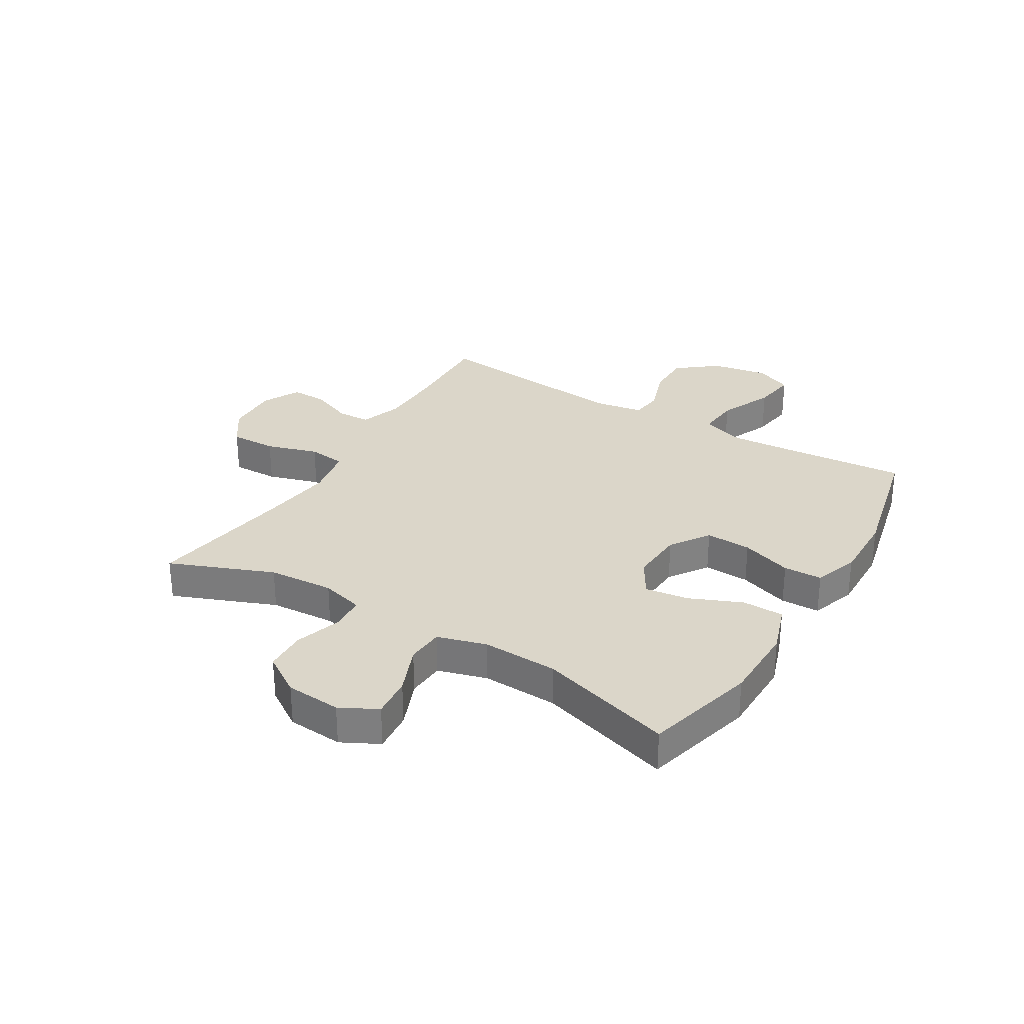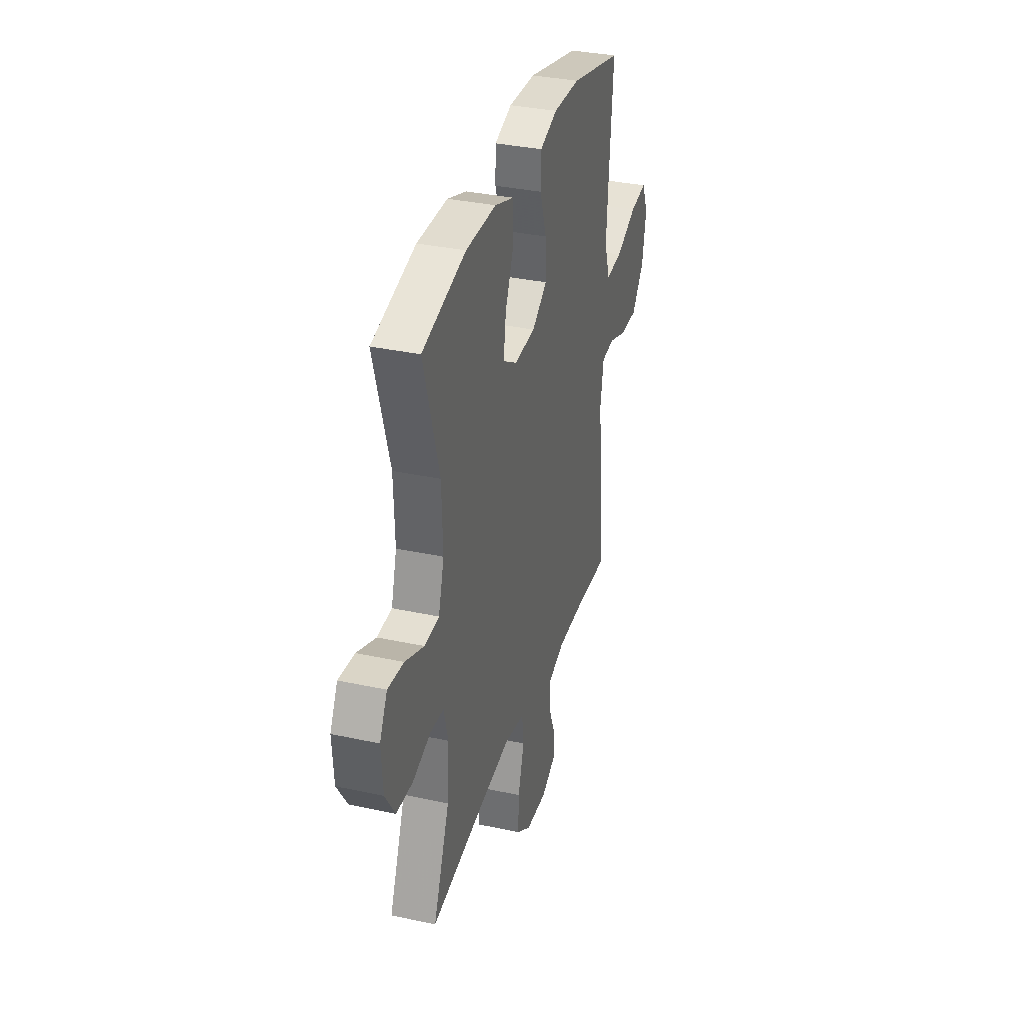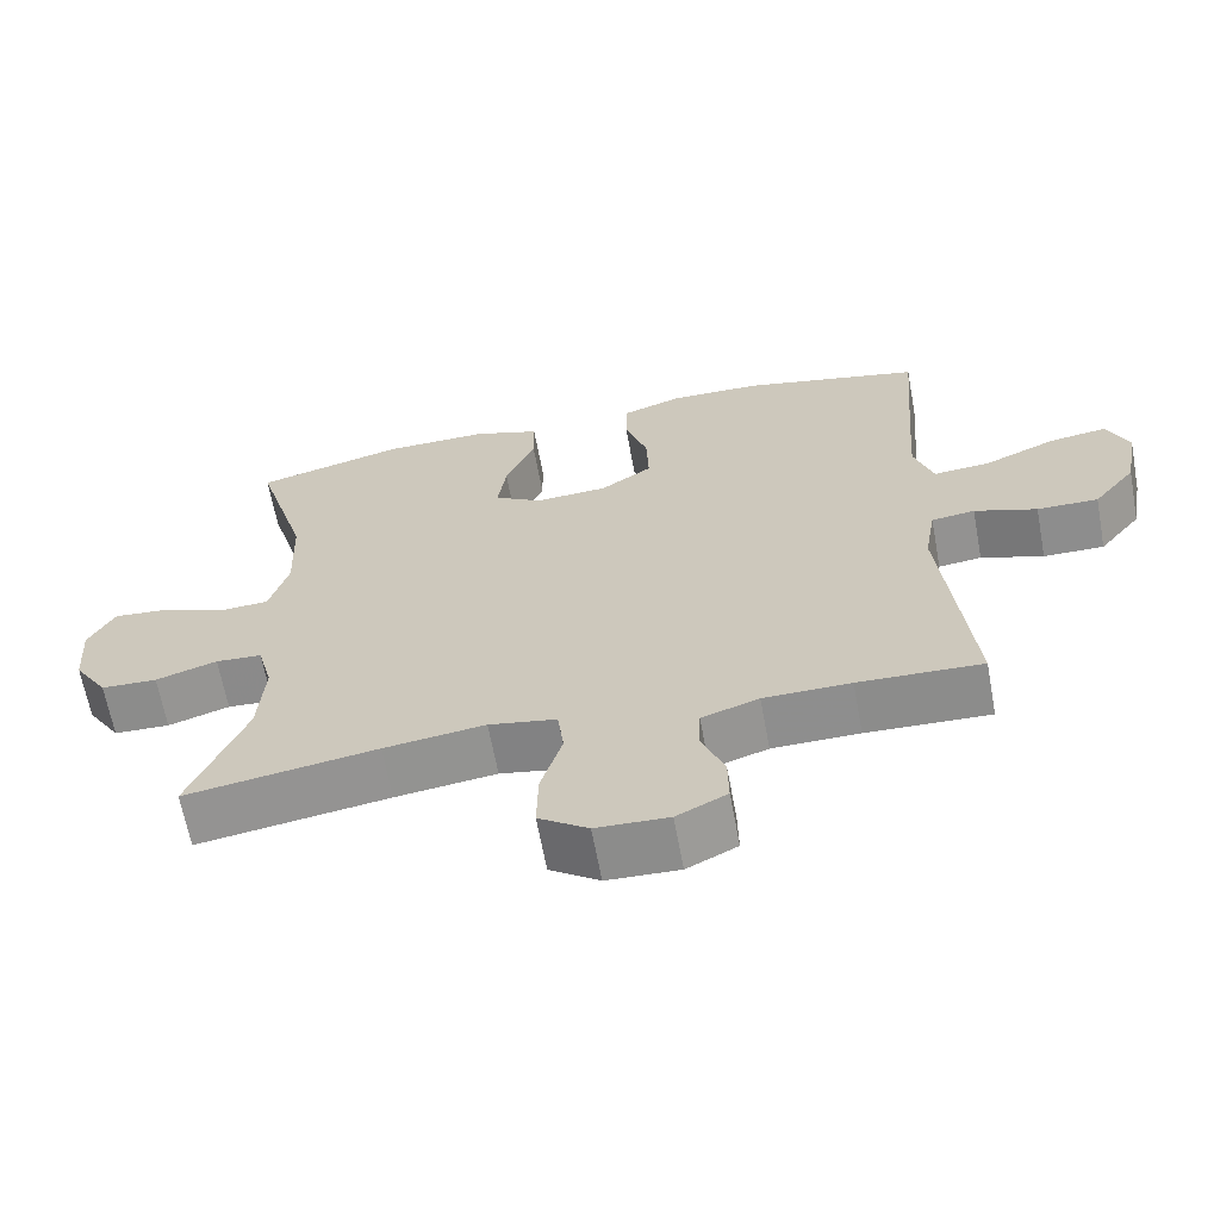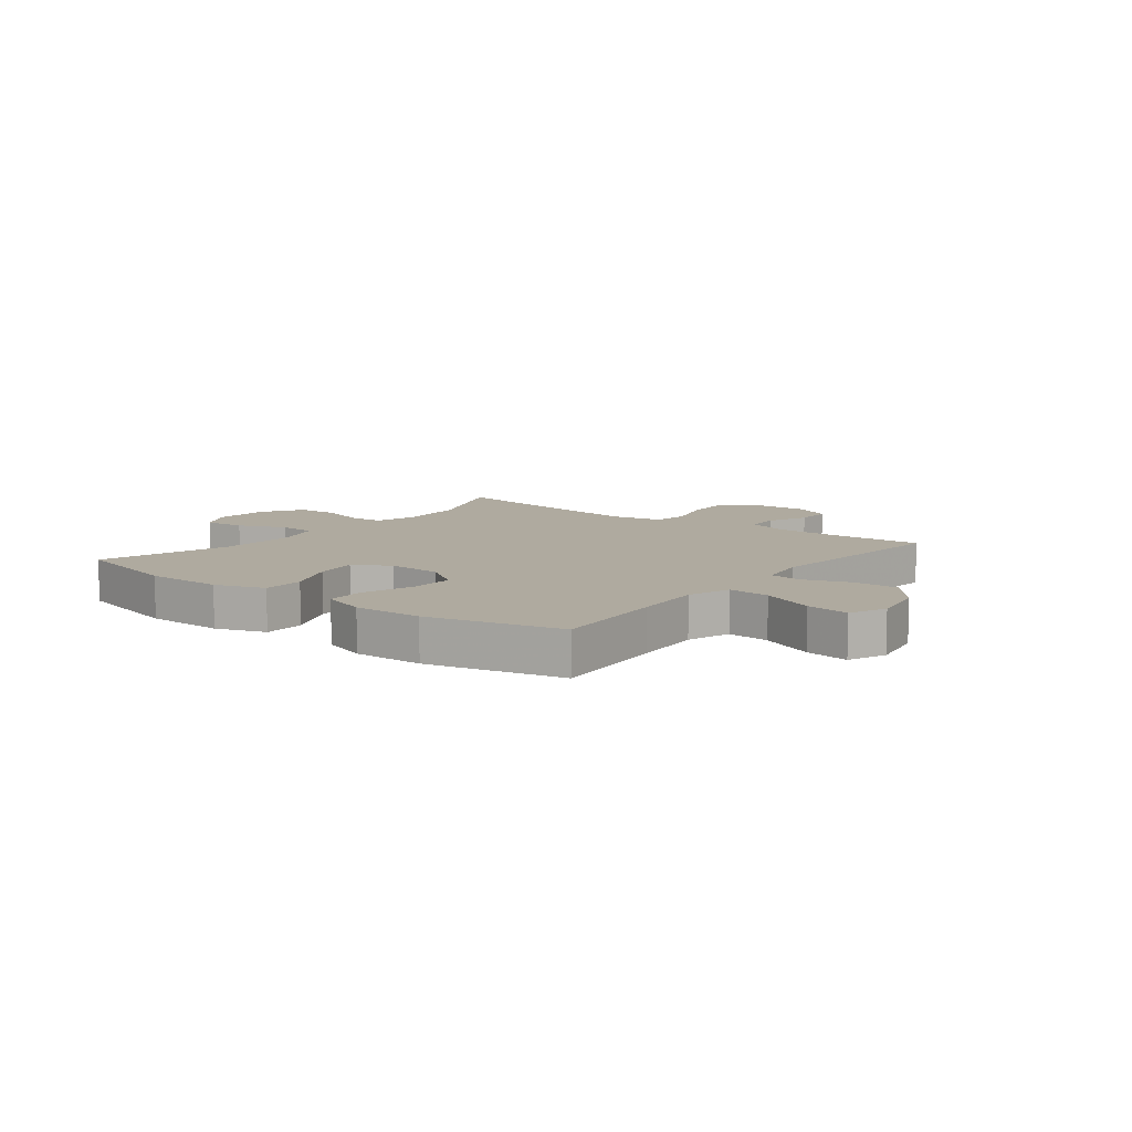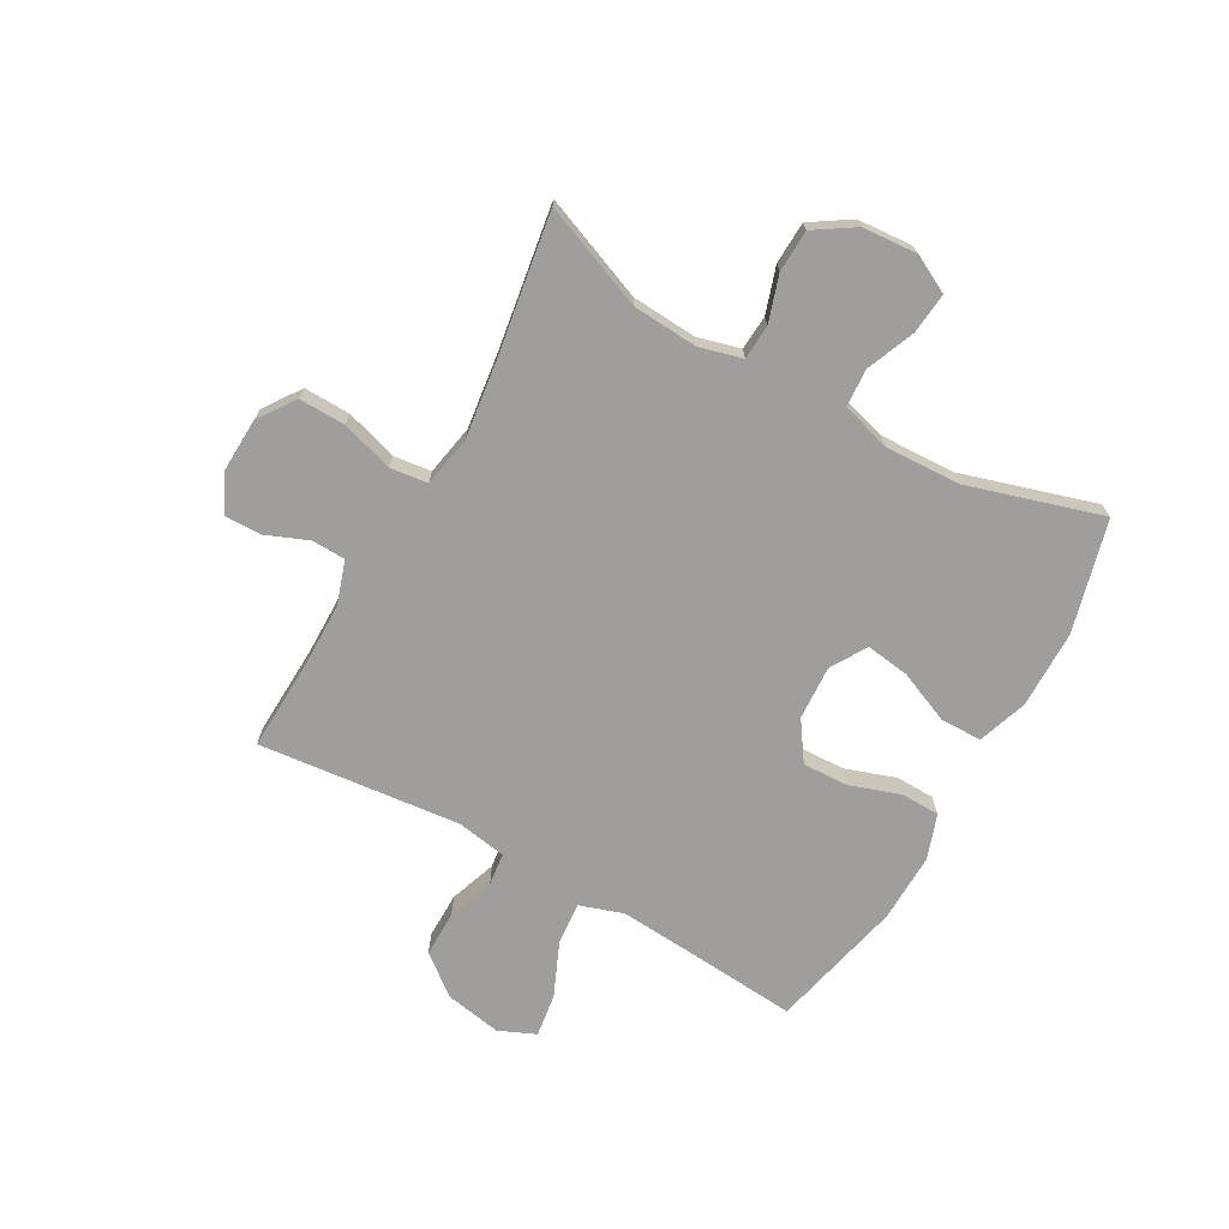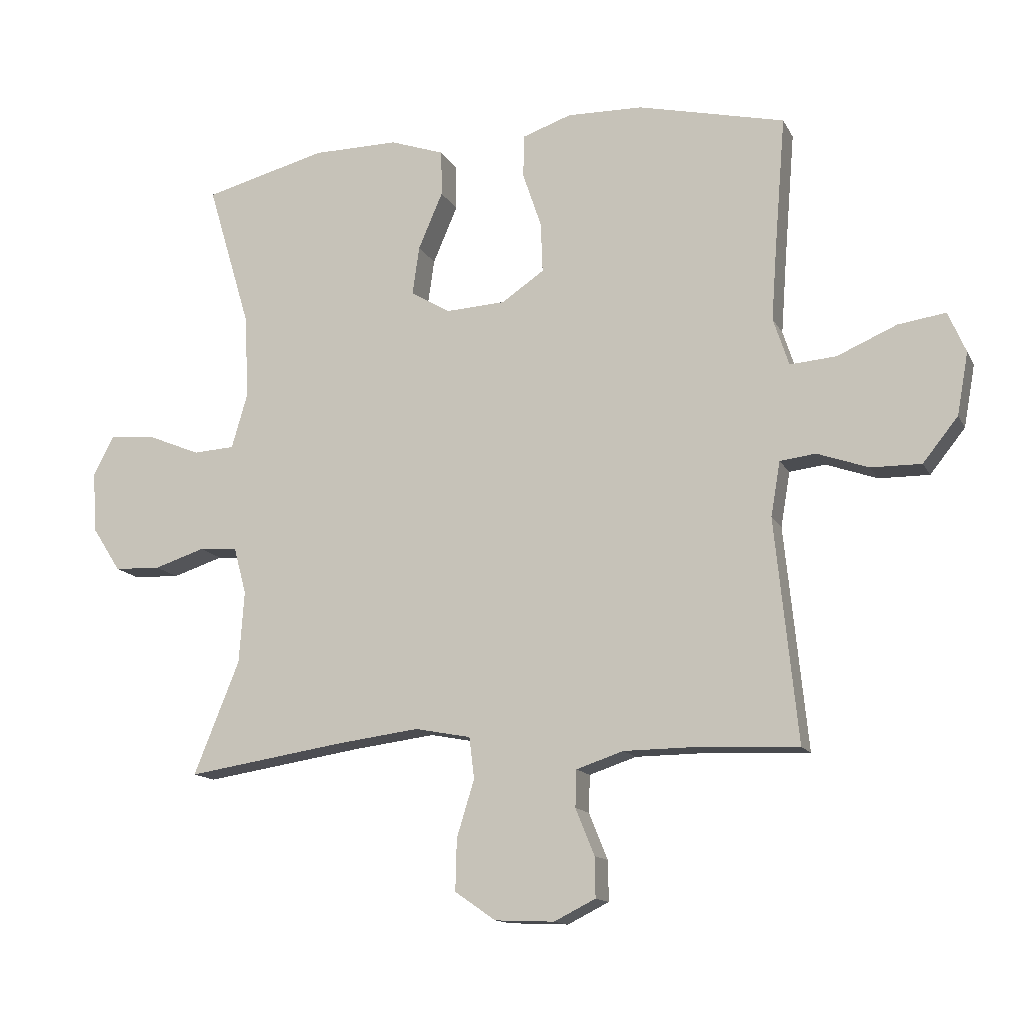
<metadata>
{"format":"obj","ext":"obj","renderer":"f3d","projection":"perspective","resolution":1024,"background":"white","views":[{"elev":30.1,"azim":-58.8,"up":"+Y"},{"elev":34.0,"azim":-73.6,"up":"+Z"},{"elev":-64.8,"azim":10.5,"up":"+Z"},{"elev":9.4,"azim":37.6,"up":"+Y"},{"elev":-70.9,"azim":-119.2,"up":"+Y"},{"elev":-13.6,"azim":18.9,"up":"+Z"}]}
</metadata>
<code>
v 0.5 0.07 0.5
v 0.483 0.07 0.294
v 0.474 0.07 0.171
v 0.499 0.07 0.095
v 0.573 0.07 0.101
v 0.668 0.07 0.142
v 0.744 0.07 0.153
v 0.772 0.07 0.088
v 0.754 0.07 -0.011
v 0.698 0.07 -0.081
v 0.618 0.07 -0.08
v 0.536 0.07 -0.051
v 0.479 0.07 -0.058
v 0.464 0.07 -0.145
v 0.5 0.07 -0.5
v 0.338 0.07 -0.493
v 0.224 0.07 -0.494
v 0.149 0.07 -0.519
v 0.147 0.07 -0.578
v 0.177 0.07 -0.652
v 0.178 0.07 -0.716
v 0.112 0.07 -0.749
v 0.017 0.07 -0.745
v -0.048 0.07 -0.7
v -0.046 0.07 -0.618
v -0.018 0.07 -0.527
v -0.026 0.07 -0.461
v -0.115 0.07 -0.444
v -0.248 0.07 -0.461
v -0.5 0.07 -0.5
v -0.427 0.07 -0.319
v -0.419 0.07 -0.204
v -0.439 0.07 -0.129
v -0.5 0.07 -0.125
v -0.581 0.07 -0.151
v -0.655 0.07 -0.148
v -0.7 0.07 -0.078
v -0.707 0.07 0.019
v -0.673 0.07 0.084
v -0.601 0.07 0.077
v -0.516 0.07 0.042
v -0.45 0.07 0.046
v -0.425 0.07 0.132
v -0.43 0.07 0.265
v -0.5 0.07 0.5
v -0.304 0.07 0.551
v -0.167 0.07 0.552
v -0.08 0.07 0.522
v -0.079 0.07 0.449
v -0.118 0.07 0.358
v -0.129 0.07 0.281
v -0.066 0.07 0.243
v 0.029 0.07 0.248
v 0.097 0.07 0.294
v 0.094 0.07 0.374
v 0.064 0.07 0.463
v 0.066 0.07 0.531
v 0.144 0.07 0.558
v 0.265 0.07 0.555
v 0.5 0 0.5
v 0.483 0 0.294
v 0.474 0 0.171
v 0.499 0 0.095
v 0.573 0 0.101
v 0.668 0 0.142
v 0.744 0 0.153
v 0.772 0 0.088
v 0.754 0 -0.011
v 0.698 0 -0.081
v 0.618 0 -0.08
v 0.536 0 -0.051
v 0.479 0 -0.058
v 0.464 0 -0.145
v 0.5 0 -0.5
v 0.338 0 -0.493
v 0.224 0 -0.494
v 0.149 0 -0.519
v 0.147 0 -0.578
v 0.177 0 -0.652
v 0.178 0 -0.716
v 0.112 0 -0.749
v 0.017 0 -0.745
v -0.048 0 -0.7
v -0.046 0 -0.618
v -0.018 0 -0.527
v -0.026 0 -0.461
v -0.115 0 -0.444
v -0.248 0 -0.461
v -0.5 0 -0.5
v -0.427 0 -0.319
v -0.419 0 -0.204
v -0.439 0 -0.129
v -0.5 0 -0.125
v -0.581 0 -0.151
v -0.655 0 -0.148
v -0.7 0 -0.078
v -0.707 0 0.019
v -0.673 0 0.084
v -0.601 0 0.077
v -0.516 0 0.042
v -0.45 0 0.046
v -0.425 0 0.132
v -0.43 0 0.265
v -0.5 0 0.5
v -0.304 0 0.551
v -0.167 0 0.552
v -0.08 0 0.522
v -0.079 0 0.449
v -0.118 0 0.358
v -0.129 0 0.281
v -0.066 0 0.243
v 0.029 0 0.248
v 0.097 0 0.294
v 0.094 0 0.374
v 0.064 0 0.463
v 0.066 0 0.531
v 0.144 0 0.558
v 0.265 0 0.555
f 59 1 2
f 58 59 2
f 57 58 2
f 56 57 2
f 55 56 2
f 54 55 2 3
f 53 54 3 4
f 52 53 4
f 48 49 50
f 47 48 50
f 46 47 50
f 45 46 50
f 44 45 50
f 43 44 50 51
f 42 43 51 52
f 39 40 41
f 38 39 41
f 37 38 41
f 36 37 41
f 35 36 41
f 34 35 41
f 33 34 41 42
f 42 52 4
f 33 42 4
f 32 33 4
f 29 30 31
f 32 4 5
f 31 32 5
f 29 31 5
f 28 29 5
f 24 25 26
f 23 24 26
f 22 23 26
f 21 22 26
f 20 21 26
f 19 20 26
f 18 19 26 27
f 17 18 27
f 16 17 27 28
f 14 15 16 28
f 10 11 12
f 9 10 12
f 8 9 12
f 7 8 12
f 6 7 12
f 5 6 12
f 5 12 13
f 28 5 13
f 13 14 28
f 61 60 118
f 61 118 117
f 61 117 116
f 61 116 115
f 61 115 114
f 62 61 114 113
f 63 62 113 112
f 63 112 111
f 109 108 107
f 109 107 106
f 109 106 105
f 109 105 104
f 109 104 103
f 110 109 103 102
f 111 110 102 101
f 100 99 98
f 100 98 97
f 100 97 96
f 100 96 95
f 100 95 94
f 100 94 93
f 101 100 93 92
f 63 111 101
f 63 101 92
f 63 92 91
f 90 89 88
f 64 63 91
f 64 91 90
f 64 90 88
f 64 88 87
f 85 84 83
f 85 83 82
f 85 82 81
f 85 81 80
f 85 80 79
f 85 79 78
f 86 85 78 77
f 86 77 76
f 87 86 76 75
f 87 75 74 73
f 71 70 69
f 71 69 68
f 71 68 67
f 71 67 66
f 71 66 65
f 71 65 64
f 72 71 64
f 72 64 87
f 87 73 72
f 1 60 61 2
f 2 61 62 3
f 3 62 63 4
f 4 63 64 5
f 5 64 65 6
f 6 65 66 7
f 7 66 67 8
f 8 67 68 9
f 9 68 69 10
f 10 69 70 11
f 11 70 71 12
f 12 71 72 13
f 13 72 73 14
f 14 73 74 15
f 15 74 75 16
f 16 75 76 17
f 17 76 77 18
f 18 77 78 19
f 19 78 79 20
f 20 79 80 21
f 21 80 81 22
f 22 81 82 23
f 23 82 83 24
f 24 83 84 25
f 25 84 85 26
f 26 85 86 27
f 27 86 87 28
f 28 87 88 29
f 29 88 89 30
f 30 89 90 31
f 31 90 91 32
f 32 91 92 33
f 33 92 93 34
f 34 93 94 35
f 35 94 95 36
f 36 95 96 37
f 37 96 97 38
f 38 97 98 39
f 39 98 99 40
f 40 99 100 41
f 41 100 101 42
f 42 101 102 43
f 43 102 103 44
f 44 103 104 45
f 45 104 105 46
f 46 105 106 47
f 47 106 107 48
f 48 107 108 49
f 49 108 109 50
f 50 109 110 51
f 51 110 111 52
f 52 111 112 53
f 53 112 113 54
f 54 113 114 55
f 55 114 115 56
f 56 115 116 57
f 57 116 117 58
f 58 117 118 59
f 59 118 60 1

</code>
